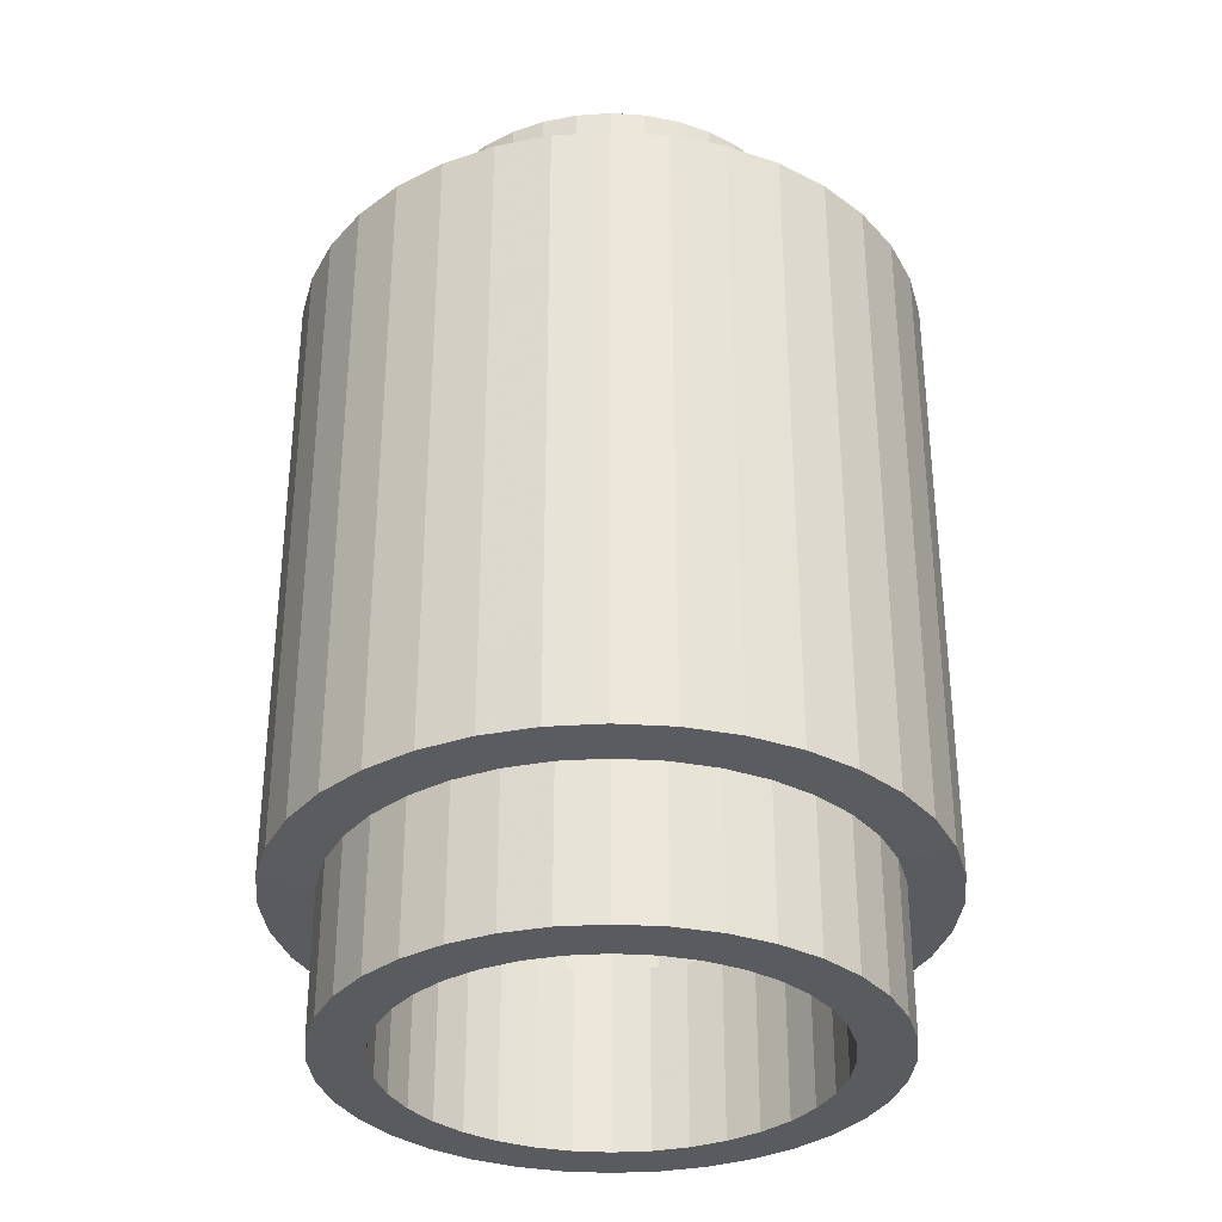
<metadata>
{"format":"obj","ext":"obj","renderer":"f3d","projection":"perspective","resolution":1024,"background":"white","views":[{"elev":-33.2,"azim":130.1,"up":"+Y"}]}
</metadata>
<code>
g Body
v 31.39 18.66 5.705
v 31.39 18.66 5.705
v 31.87 0.6066 0.1342
v 31.87 0.6066 0.1342
v 31.87 18.66 0.1342
v 31.87 18.66 0.1342
v 31.39 0.6066 -5.436
v 31.39 0.6066 -5.436
v 31.39 18.66 -5.436
v 31.39 18.66 -5.436
v 29.94 0.6066 -10.84
v 29.94 0.6066 -10.84
v 29.94 18.66 -10.84
v 29.94 18.66 -10.84
v 27.58 0.6066 -15.9
v 27.58 0.6066 -15.9
v 27.58 18.66 -15.9
v 27.58 18.66 -15.9
v 24.37 0.6066 -20.49
v 24.37 0.6066 -20.49
v 24.37 18.66 -20.49
v 24.37 18.66 -20.49
v 20.42 0.6066 -24.44
v 20.42 0.6066 -24.44
v 20.41 18.66 -24.45
v -37.98 18.83 6.831
v 15.84 0.6066 -27.65
v 15.84 0.6066 -27.65
v 15.84 18.66 -27.65
v 15.84 18.66 -27.65
v 10.77 0.6066 -30.01
v 10.77 0.6066 -30.01
v 10.77 18.66 -30.01
v 10.77 18.66 -30.01
v 5.367 0.6066 -31.46
v 5.367 0.6066 -31.46
v 5.367 18.66 -31.46
v 5.367 18.66 -31.46
v -0.2035 0.6066 -31.94
v -0.2035 0.6066 -31.94
v -0.2035 18.66 -31.94
v -0.2035 18.66 -31.94
v -5.774 0.6066 -31.46
v -5.774 0.6066 -31.46
v -5.774 18.66 -31.46
v -5.774 18.66 -31.46
v -11.17 0.6066 -30.01
v -11.17 0.6066 -30.01
v -11.17 18.66 -30.01
v -11.17 18.66 -30.01
v -16.24 0.6066 -27.65
v -16.24 0.6066 -27.65
v -16.24 18.66 -27.65
v -16.24 18.66 -27.65
v -20.82 0.6066 -24.44
v -20.82 0.6066 -24.44
v -20.82 18.66 -24.44
v -20.82 18.66 -24.44
v -24.78 0.6066 -20.49
v -24.78 0.6066 -20.49
v -24.78 18.66 -20.49
v -24.78 18.66 -20.49
v -27.98 0.6066 -15.9
v -27.98 0.6066 -15.9
v -27.98 18.66 -15.9
v -27.98 18.66 -15.9
v -30.35 0.6066 -10.84
v -30.35 0.6066 -10.84
v -30.35 18.66 -10.84
v -30.35 18.66 -10.84
v -31.79 0.6066 -5.436
v -31.79 0.6066 -5.436
v -31.79 18.66 -5.436
v -31.79 18.66 -5.436
v -32.28 0.6066 0.1342
v -32.28 0.6066 0.1342
v -32.28 18.66 0.1342
v -32.28 18.66 0.1342
v -31.79 0.6066 5.705
v -31.79 0.6066 5.705
v -31.79 18.66 5.705
v -31.79 18.66 5.705
v -30.35 0.6066 11.11
v -30.35 0.6066 11.11
v -30.35 18.66 11.11
v -30.35 18.66 11.11
v -27.98 0.6066 16.17
v -27.98 0.6066 16.17
v -27.98 18.66 16.17
v -27.98 18.66 16.17
v -24.78 0.6066 20.75
v -24.78 0.6066 20.75
v -24.78 18.66 20.75
v -24.78 18.66 20.75
v -20.82 0.6066 24.71
v -20.82 0.6066 24.71
v -20.82 18.66 24.71
v -20.82 18.66 24.71
v -16.24 0.6066 27.91
v -16.24 0.6066 27.91
v -16.24 18.66 27.91
v -16.24 18.66 27.91
v -11.17 0.6066 30.28
v -11.17 0.6066 30.28
v -11.17 18.66 30.28
v -11.17 18.66 30.28
v -5.774 0.6066 31.72
v -5.774 0.6066 31.72
v -5.774 18.66 31.72
v -5.774 18.66 31.72
v -0.2035 0.6066 32.21
v -0.2035 0.6066 32.21
v -0.2035 18.66 32.21
v -0.2035 18.66 32.21
v 5.367 0.6066 31.72
v 5.367 0.6066 31.72
v 5.367 18.66 31.72
v 5.367 18.66 31.72
v 10.77 0.6066 30.28
v 10.77 0.6066 30.28
v 10.77 18.66 30.28
v 10.77 18.66 30.28
v 15.84 0.6066 27.91
v 15.84 0.6066 27.91
v 15.84 18.66 27.91
v 15.84 18.66 27.91
v 20.42 0.6066 24.71
v 20.42 0.6066 24.71
v 20.42 18.66 24.71
v 20.42 18.66 24.71
v 24.37 0.6066 20.75
v 24.37 0.6066 20.75
v 24.37 18.66 20.75
v 24.37 18.66 20.75
v 27.58 0.6066 16.17
v 27.58 0.6066 16.17
v 27.58 18.66 16.17
v 27.58 18.66 16.17
v 29.94 0.6066 11.11
v 29.94 0.6066 11.11
v 29.94 18.66 11.11
v 29.94 18.66 11.11
v 31.39 0.6066 5.705
v 31.39 0.6066 5.705
v 20.4 90.5 24.69
v 12.37 113.2 15.12
v 23.71 96.26 0.1552
v 23.71 96.26 0.1552
v 23.71 113.3 0.1552
v 23.71 113.3 0.1552
v 23.35 96.26 -3.983
v 23.35 96.26 -3.983
v 23.35 113.3 -3.983
v 23.35 113.3 -3.983
v 22.27 96.26 -7.996
v 22.27 96.26 -7.996
v 22.27 113.3 -7.996
v 22.27 113.3 -7.996
v 20.52 96.26 -11.76
v 20.52 96.26 -11.76
v 20.52 113.3 -11.76
v 20.52 113.3 -11.76
v 18.13 96.26 -15.16
v 18.13 96.26 -15.16
v 18.13 113.3 -15.16
v 18.13 113.3 -15.16
v 15.2 96.26 -18.1
v 15.2 96.26 -18.1
v 15.2 113.3 -18.1
v 15.2 113.3 -18.1
v 11.79 96.26 -20.48
v 11.79 96.26 -20.48
v 11.79 113.3 -20.48
v 11.79 113.3 -20.48
v 8.028 96.26 -22.24
v 8.028 96.26 -22.24
v 8.028 113.3 -22.24
v 7.959 113.2 -22.29
v 4.016 96.26 -23.31
v 4.016 96.26 -23.31
v 4.016 113.3 -23.31
v 9.577 113.2 17.08
v -0.1228 96.26 -23.68
v -0.1228 96.26 -23.68
v -0.1228 113.3 -23.68
v -0.1228 113.3 -23.68
v -4.261 96.26 -23.31
v -4.261 96.26 -23.31
v -4.261 113.3 -23.31
v -15.54 113.2 18.42
v -8.274 96.26 -22.24
v -8.274 96.26 -22.24
v -8.274 113.3 -22.24
v -8.274 113.3 -22.24
v -12.04 96.26 -20.48
v -12.04 96.26 -20.48
v -12.04 113.3 -20.48
v -12.04 113.3 -20.48
v -15.44 96.26 -18.1
v -15.44 96.26 -18.1
v -15.44 113.3 -18.1
v -15.44 113.3 -18.1
v -18.38 96.26 -15.16
v -18.38 96.26 -15.16
v -18.38 113.3 -15.16
v -18.38 113.3 -15.16
v -20.76 96.26 -11.76
v -20.76 96.26 -11.76
v -20.76 113.3 -11.76
v -20.76 113.3 -11.76
v -22.52 96.26 -7.996
v -22.52 96.26 -7.996
v -22.52 113.3 -7.996
v -22.52 113.3 -7.996
v -23.59 96.26 -3.983
v -23.59 96.26 -3.983
v -23.59 113.3 -3.983
v -23.59 113.3 -3.983
v -23.95 96.26 0.1552
v -23.95 96.26 0.1552
v -23.95 113.3 0.1552
v -23.95 113.3 0.1552
v -23.59 96.26 4.294
v -23.59 96.26 4.294
v -23.59 113.3 4.294
v -23.59 113.3 4.294
v -22.52 96.26 8.306
v -22.52 96.26 8.306
v -22.52 113.3 8.306
v -22.52 113.3 8.306
v -20.76 96.26 12.07
v -20.76 96.26 12.07
v -20.76 113.3 12.07
v -20.76 113.3 12.07
v -18.38 96.26 15.47
v -18.38 96.26 15.47
v 6.487 113.2 18.52
v 14.78 113.2 12.71
v -15.44 96.26 18.41
v 16.74 113.2 9.915
v -15.44 113.3 18.41
v -18.49 113.2 15.47
v -12.04 96.26 20.79
v -12.04 96.26 20.79
v -12.04 113.3 20.79
v -12.04 113.3 20.79
v -8.274 96.26 22.55
v -8.274 96.26 22.55
v -8.274 113.3 22.55
v -8.274 113.3 22.55
v -4.261 96.26 23.63
v -4.261 96.26 23.63
v -4.261 113.3 23.63
v -4.261 113.3 23.63
v -0.1228 96.26 23.99
v -0.1228 96.26 23.99
v -0.1228 113.3 23.99
v -0.1228 113.3 23.99
v 4.016 96.26 23.63
v 4.016 96.26 23.63
v 4.016 113.3 23.63
v 4.016 113.3 23.63
v 8.028 96.26 22.55
v 8.028 96.26 22.55
v 8.028 113.3 22.55
v 8.028 113.3 22.55
v 11.79 96.26 20.79
v 11.79 96.26 20.79
v 11.79 113.3 20.79
v 11.79 113.3 20.79
v 15.2 96.26 18.41
v 15.2 96.26 18.41
v 15.2 113.3 18.41
v 15.2 113.3 18.41
v 18.13 96.26 15.47
v 18.13 96.26 15.47
v 18.13 113.3 15.47
v 18.13 113.3 15.47
v 20.52 96.26 12.07
v 20.52 96.26 12.07
v 20.52 113.3 12.07
v 20.52 113.3 12.07
v 22.27 96.26 8.306
v 22.27 96.26 8.306
v 22.27 113.3 8.306
v 22.27 113.3 8.306
v 23.35 96.26 4.294
v 23.35 96.26 4.294
v 23.35 113.3 4.294
v 23.35 113.3 4.294
v 37.74 96.26 -6.521
v 38.32 96.26 0.1552
v 36 96.26 -12.99
v 37.74 96.26 6.831
v 33.17 96.26 -19.07
v 36 96.26 13.3
v 29.33 96.26 -24.56
v 33.17 96.26 19.38
v 24.59 96.26 -29.29
v 29.33 96.26 24.87
v 19.1 96.26 -33.14
v 24.59 96.26 29.61
v 13.03 96.26 -35.97
v 19.1 96.26 33.45
v 6.553 96.26 -37.71
v 13.03 96.26 36.28
v -0.1228 96.26 -38.29
v 6.553 96.26 38.02
v -6.799 96.26 -37.71
v -0.1228 96.26 38.6
v -13.27 96.26 -35.97
v -6.799 96.26 38.02
v -19.34 96.26 -33.14
v -13.27 96.26 36.28
v -24.83 96.26 -29.29
v -19.34 96.26 33.45
v -29.57 96.26 -24.56
v -24.83 96.26 29.61
v -33.42 96.26 -19.07
v -29.57 96.26 24.87
v -36.25 96.26 -12.99
v -33.42 96.26 19.38
v -37.98 96.26 -6.521
v -36.25 96.26 13.3
v -38.57 96.26 0.1552
v -37.98 96.26 6.831
v 37.74 18.83 -6.521
v 38.32 18.83 0.1552
v 36 18.83 -12.99
v 37.74 18.83 6.831
v 33.17 18.83 -19.07
v 36 18.83 13.3
v 29.33 18.83 -24.56
v 33.17 18.83 19.38
v 24.59 18.83 -29.29
v 29.33 18.83 24.87
v 19.1 18.83 -33.14
v 24.59 18.83 29.61
v 13.03 18.83 -35.97
v 19.1 18.83 33.45
v 6.553 18.83 -37.71
v 13.03 18.83 36.28
v -0.1228 18.83 -38.29
v 6.553 18.83 38.02
v -6.799 18.83 -37.71
v -0.1228 18.83 38.6
v -13.27 18.83 -35.97
v -6.799 18.83 38.02
v -19.34 18.83 -33.14
v -13.27 18.83 36.28
v -24.83 18.83 -29.29
v -19.34 18.83 33.45
v -29.57 18.83 -24.56
v -24.83 18.83 29.61
v -33.42 18.83 -19.07
v -29.57 18.83 24.87
v -36.25 18.83 -12.99
v -33.42 18.83 19.38
v -37.98 18.83 -6.521
v -36.25 18.83 13.3
v -38.57 18.83 0.1552
v -16.74 0.6066 -19.57
v -13.07 0.6066 -22.15
v -19.91 0.6066 -16.4
v -9.002 0.6066 -24.04
v -22.48 0.6066 -12.73
v -4.671 0.6066 -25.2
v -24.38 0.6066 -8.665
v -0.2035 0.6066 -25.59
v -25.54 0.6066 -4.333
v 4.264 0.6066 -25.2
v -25.93 0.6066 0.1342
v 8.596 0.6066 -24.04
v -25.54 0.6066 4.602
v 12.66 0.6066 -22.15
v -24.38 0.6066 8.933
v 16.33 0.6066 -19.57
v -22.48 0.6066 13
v 19.5 0.6066 -16.4
v -19.91 0.6066 16.67
v 22.08 0.6066 -12.73
v -16.74 0.6066 19.84
v 23.97 0.6066 -8.665
v -13.07 0.6066 22.41
v 25.13 0.6066 -4.333
v -9.002 0.6066 24.31
v 25.52 0.6066 0.1342
v -4.671 0.6066 25.47
v 25.13 0.6066 4.602
v -0.2035 0.6066 25.86
v 23.97 0.6066 8.933
v 4.264 0.6066 25.47
v 22.08 0.6066 13
v 8.596 0.6066 24.31
v 19.5 0.6066 16.67
v 12.66 0.6066 22.41
v 16.33 0.6066 19.84
v -16.74 23.27 -19.57
v -13.07 23.27 -22.15
v -19.91 23.27 -16.4
v -9.002 23.27 -24.04
v -22.48 23.27 -12.73
v -4.671 23.27 -25.2
v -24.38 23.27 -8.665
v -0.2035 23.27 -25.59
v -25.54 23.27 -4.333
v 4.264 23.27 -25.2
v -25.93 23.27 0.1342
v 8.596 23.27 -24.04
v -25.54 23.27 4.602
v 12.66 23.27 -22.15
v -24.38 23.27 8.933
v 16.33 23.27 -19.57
v -22.48 23.27 13
v 19.5 23.27 -16.4
v -19.91 23.27 16.67
v 22.08 23.27 -12.73
v -16.74 23.27 19.84
v 23.97 23.27 -8.665
v -13.07 23.27 22.41
v 25.13 23.27 -4.333
v -9.002 23.27 24.31
v 25.52 23.27 0.1342
v -4.671 23.27 25.47
v 25.13 23.27 4.602
v -0.2035 23.27 25.86
v 23.97 23.27 8.933
v 4.264 23.27 25.47
v 22.08 23.27 13
v 8.596 23.27 24.31
v 19.5 23.27 16.67
v 12.66 23.27 22.41
v 16.33 23.27 19.84
v -20.81 23.27 -24.42
v -16.23 23.27 -27.63
v -24.76 23.27 -20.47
v -11.17 23.27 -29.99
v -27.96 23.27 -15.89
v -5.77 23.27 -31.43
v -30.33 23.27 -10.83
v -0.2035 23.27 -31.92
v -31.77 23.27 -5.432
v 5.363 23.27 -31.43
v -32.26 23.27 0.1342
v 10.76 23.27 -29.99
v -31.77 23.27 5.701
v 15.82 23.27 -27.63
v -30.33 23.27 11.1
v 20.4 23.27 -24.42
v -27.96 23.27 16.16
v 24.35 23.27 -20.47
v -24.76 23.27 20.74
v 27.56 23.27 -15.89
v -20.81 23.27 24.69
v 29.92 23.27 -10.83
v -16.23 23.27 27.89
v 31.36 23.27 -5.432
v -11.17 23.27 30.26
v 31.85 23.27 0.1342
v -5.77 23.27 31.7
v 31.36 23.27 5.701
v -0.2035 23.27 32.19
v 29.92 23.27 11.1
v 5.363 23.27 31.7
v 27.56 23.27 16.16
v 10.76 23.27 30.26
v 24.35 23.27 20.74
v 15.82 23.27 27.89
v 20.4 23.27 24.69
v -20.81 90.5 -24.42
v -16.23 90.5 -27.63
v -24.76 90.5 -20.47
v -11.17 90.5 -29.99
v -27.96 90.5 -15.89
v -5.77 90.5 -31.43
v -30.33 90.5 -10.83
v -0.2035 90.5 -31.92
v -31.77 90.5 -5.432
v 5.363 90.5 -31.43
v -32.26 90.5 0.1342
v 10.76 90.5 -29.99
v -31.77 90.5 5.701
v 15.82 90.5 -27.63
v -30.33 90.5 11.1
v 20.4 90.5 -24.42
v -27.96 90.5 16.16
v 24.35 90.5 -20.47
v -24.76 90.5 20.74
v 27.56 90.5 -15.89
v -20.81 90.5 24.69
v 29.92 90.5 -10.83
v -16.23 90.5 27.89
v 31.36 90.5 -5.432
v -11.17 90.5 30.26
v 31.85 90.5 0.1342
v -5.77 90.5 31.7
v 31.36 90.5 5.701
v -0.2035 90.5 32.19
v 29.92 90.5 11.1
v 5.363 90.5 31.7
v 27.56 90.5 16.16
v 10.76 90.5 30.26
v 24.35 90.5 20.74
v 15.82 90.5 27.89
v -12.78 90.5 -14.85
v -9.984 90.5 -16.81
v -15.19 90.5 -12.44
v -6.894 90.5 -18.25
v -17.14 90.5 -9.647
v -3.6 90.5 -19.13
v -18.59 90.5 -6.556
v -0.2035 90.5 -19.43
v -19.47 90.5 -3.263
v 3.193 90.5 -19.13
v -19.76 90.5 0.1342
v 6.487 90.5 -18.25
v -19.47 90.5 3.531
v 9.577 90.5 -16.81
v -18.59 90.5 6.825
v 12.37 90.5 -14.85
v -17.14 90.5 9.915
v 14.78 90.5 -12.44
v -15.19 90.5 12.71
v 16.74 90.5 -9.647
v -12.78 90.5 15.12
v 18.18 90.5 -6.556
v -9.984 90.5 17.08
v 19.06 90.5 -3.263
v -6.894 90.5 18.52
v 19.36 90.5 0.1342
v -3.6 90.5 19.4
v 19.06 90.5 3.531
v -0.2035 90.5 19.7
v 18.18 90.5 6.825
v 3.193 90.5 19.4
v 16.74 90.5 9.915
v 6.487 90.5 18.52
v 14.78 90.5 12.71
v 9.577 90.5 17.08
v 12.37 90.5 15.12
v -12.78 113.2 -14.85
v -9.984 113.2 -16.81
v -15.19 113.2 -12.44
v -6.894 113.2 -18.25
v -17.14 113.2 -9.647
v -3.6 113.2 -19.13
v -18.59 113.2 -6.556
v -0.2035 113.2 -19.43
v -19.47 113.2 -3.263
v 3.193 113.2 -19.13
v -19.76 113.2 0.1342
v 6.487 113.2 -18.25
v -19.47 113.2 3.531
v 9.577 113.2 -16.81
v -18.59 113.2 6.825
v 12.37 113.2 -14.85
v -17.14 113.2 9.915
v 14.78 113.2 -12.44
v -15.19 113.2 12.71
v 16.74 113.2 -9.647
v -12.78 113.2 15.12
v 18.18 113.2 -6.556
v -9.984 113.2 17.08
v 19.06 113.2 -3.263
v -6.894 113.2 18.52
v 19.36 113.2 0.1342
v -3.6 113.2 19.4
v 19.06 113.2 3.531
v -0.2035 113.2 19.7
v 18.18 113.2 6.825
v 3.193 113.2 19.4
f 56 58 54 52
f 8 9 5 4
f 59 61 58 56
f 127 129 125 123
f 12 14 9 8
f 103 106 102 99
f 64 65 61 59
f 16 18 14 12
f 68 69 65 64
f 131 133 129 127
f 19 21 18 16
f 108 110 106 103
f 72 73 69 68
f 24 25 21 19
f 75 77 73 72
f 136 138 133 131
f 28 29 25 24
f 111 113 110 108
f 80 82 77 75
f 32 33 29 28
f 83 85 82 80
f 139 142 138 136
f 36 37 33 32
f 115 118 113 111
f 87 89 85 83
f 40 42 37 36
f 91 93 89 87
f 143 1 142 139
f 43 46 42 40
f 120 122 118 115
f 96 98 93 91
f 48 50 46 43
f 99 102 98 96
f 4 5 1 143
f 52 54 50 48
f 123 125 122 120
f 435 471 470 434
f 152 153 150 148
f 506 542 541 505
f 434 470 472 436
f 156 157 153 152
f 505 541 543 507
f 437 473 471 435
f 160 162 157 156
f 508 544 542 506
f 436 472 474 438
f 164 166 162 160
f 507 543 545 509
f 439 475 473 437
f 167 170 166 164
f 510 546 544 508
f 438 474 476 440
f 171 174 170 167
f 509 545 547 511
f 441 477 475 439
f 176 178 174 171
f 512 548 546 510
f 440 476 478 442
f 179 181 178 176
f 511 547 549 513
f 443 479 477 441
f 184 186 181 179
f 514 550 548 512
f 442 478 480 444
f 187 189 186 184
f 513 549 551 515
f 445 481 479 443
f 191 193 189 187
f 516 552 550 514
f 444 480 482 446
f 196 197 193 191
f 515 551 553 517
f 447 483 481 445
f 200 202 197 196
f 518 554 552 516
f 446 482 484 448
f 204 205 202 200
f 517 553 555 519
f 449 485 483 447
f 208 209 205 204
f 520 556 554 518
f 448 484 486 450
f 211 214 209 208
f 519 555 557 521
f 451 487 485 449
f 216 217 214 211
f 522 558 556 520
f 450 486 488 452
f 220 221 217 216
f 521 557 559 523
f 453 489 487 451
f 223 226 221 220
f 524 560 558 522
f 452 488 490 454
f 228 230 226 223
f 523 559 561 525
f 455 491 489 453
f 232 234 230 228
f 526 562 560 524
f 454 490 492 456
f 236 242 234 232
f 525 561 563 527
f 457 493 491 455
f 146 274 278 238
f 528 564 562 526
f 456 492 494 458
f 182 270 274 146
f 527 563 565 529
f 459 495 493 457
f 248 249 246 244
f 530 566 564 528
f 458 494 496 460
f 252 253 249 248
f 529 565 567 531
f 461 497 495 459
f 256 257 253 252
f 532 568 566 530
f 460 496 498 462
f 259 262 257 256
f 531 567 569 533
f 463 499 497 461
f 263 265 262 259
f 534 570 568 532
f 462 498 500 464
f 267 269 265 263
f 533 569 571 535
f 465 501 499 463
f 272 273 269 267
f 536 240 570 534
f 464 500 502 466
f 275 278 273 272
f 535 571 237 537
f 467 503 501 465
f 280 281 278 275
f 538 238 240 536
f 466 502 504 468
f 283 286 281 280
f 537 237 182 539
f 469 145 503 467
f 288 290 286 283
f 540 146 238 538
f 468 504 145 469
f 148 150 290 288
f 539 182 146 540
f 148 292 291 152
f 152 291 293 156
f 288 294 292 148
f 156 293 295 160
f 283 296 294 288
f 160 295 297 164
f 280 298 296 283
f 164 297 299 167
f 275 300 298 280
f 167 299 301 171
f 272 302 300 275
f 171 301 303 176
f 267 304 302 272
f 176 303 305 179
f 263 306 304 267
f 179 305 307 184
f 259 308 306 263
f 184 307 309 187
f 256 310 308 259
f 187 309 311 191
f 252 312 310 256
f 191 311 313 196
f 248 314 312 252
f 196 313 315 200
f 244 316 314 248
f 200 315 317 204
f 238 278 282 240
f 204 317 319 208
f 237 266 270 182
f 208 319 321 211
f 232 322 320 236
f 211 321 323 216
f 228 324 322 232
f 216 323 325 220
f 223 326 324 228
f 220 325 326 223
f 292 328 327 291
f 291 327 329 293
f 294 330 328 292
f 293 329 331 295
f 296 332 330 294
f 295 331 333 297
f 298 334 332 296
f 297 333 335 299
f 300 336 334 298
f 299 335 337 301
f 302 338 336 300
f 301 337 339 303
f 304 340 338 302
f 303 339 341 305
f 306 342 340 304
f 305 341 343 307
f 308 344 342 306
f 307 343 345 309
f 310 346 344 308
f 309 345 347 311
f 312 348 346 310
f 311 347 349 313
f 314 350 348 312
f 313 349 351 315
f 316 352 350 314
f 315 351 353 317
f 318 354 352 316
f 317 353 355 319
f 320 356 354 318
f 319 355 357 321
f 322 358 356 320
f 321 357 359 323
f 324 360 358 322
f 323 359 361 325
f 326 26 360 324
f 325 361 26 326
f 328 6 10 327
f 327 10 14 329
f 330 2 6 328
f 329 14 18 331
f 332 142 2 330
f 331 18 22 333
f 334 138 142 332
f 333 22 25 335
f 336 134 138 334
f 335 25 30 337
f 338 130 134 336
f 337 30 34 339
f 340 126 130 338
f 339 34 38 341
f 342 122 126 340
f 341 38 42 343
f 344 118 122 342
f 343 42 46 345
f 346 114 118 344
f 345 46 50 347
f 348 110 114 346
f 347 50 54 349
f 350 106 110 348
f 349 54 58 351
f 352 102 106 350
f 351 58 62 353
f 354 98 102 352
f 353 62 66 355
f 356 94 98 354
f 355 66 70 357
f 358 90 94 356
f 357 70 74 359
f 360 86 90 358
f 359 74 78 361
f 26 82 86 360
f 361 78 82 26
f 52 363 362 56
f 56 362 364 59
f 48 365 363 52
f 59 364 366 64
f 43 367 365 48
f 64 366 368 68
f 40 369 367 43
f 68 368 370 72
f 36 371 369 40
f 72 370 372 75
f 32 373 371 36
f 75 372 374 80
f 28 375 373 32
f 80 374 376 83
f 24 377 375 28
f 83 376 378 87
f 19 379 377 24
f 87 378 380 91
f 16 381 379 19
f 91 380 382 96
f 12 383 381 16
f 96 382 384 99
f 8 385 383 12
f 99 384 386 103
f 4 387 385 8
f 103 386 388 108
f 143 389 387 4
f 108 388 390 111
f 139 391 389 143
f 111 390 392 115
f 136 393 391 139
f 115 392 394 120
f 131 395 393 136
f 120 394 396 123
f 127 397 395 131
f 123 396 397 127
f 363 399 398 362
f 362 398 400 364
f 365 401 399 363
f 364 400 402 366
f 367 403 401 365
f 366 402 404 368
f 369 405 403 367
f 368 404 406 370
f 371 407 405 369
f 370 406 408 372
f 373 409 407 371
f 372 408 410 374
f 375 411 409 373
f 374 410 412 376
f 377 413 411 375
f 376 412 414 378
f 379 415 413 377
f 378 414 416 380
f 381 417 415 379
f 380 416 418 382
f 383 419 417 381
f 382 418 420 384
f 385 421 419 383
f 384 420 422 386
f 387 423 421 385
f 386 422 424 388
f 389 425 423 387
f 388 424 426 390
f 391 427 425 389
f 390 426 428 392
f 393 429 427 391
f 392 428 430 394
f 395 431 429 393
f 394 430 432 396
f 397 433 431 395
f 396 432 433 397
f 399 435 434 398
f 398 434 436 400
f 401 437 435 399
f 400 436 438 402
f 403 439 437 401
f 402 438 440 404
f 405 441 439 403
f 404 440 442 406
f 407 443 441 405
f 406 442 444 408
f 409 445 443 407
f 408 444 446 410
f 411 447 445 409
f 410 446 448 412
f 413 449 447 411
f 412 448 450 414
f 415 451 449 413
f 414 450 452 416
f 417 453 451 415
f 416 452 454 418
f 419 455 453 417
f 418 454 456 420
f 421 457 455 419
f 420 456 458 422
f 423 459 457 421
f 422 458 460 424
f 425 461 459 423
f 424 460 462 426
f 427 463 461 425
f 426 462 464 428
f 429 465 463 427
f 428 464 466 430
f 431 467 465 429
f 430 466 468 432
f 433 469 467 431
f 432 468 469 433
f 471 506 505 470
f 470 505 507 472
f 473 508 506 471
f 472 507 509 474
f 475 510 508 473
f 474 509 511 476
f 477 512 510 475
f 476 511 513 478
f 479 514 512 477
f 478 513 515 480
f 481 516 514 479
f 480 515 517 482
f 483 518 516 481
f 482 517 519 484
f 485 520 518 483
f 484 519 521 486
f 487 522 520 485
f 486 521 523 488
f 489 524 522 487
f 488 523 525 490
f 491 526 524 489
f 490 525 527 492
f 493 528 526 491
f 492 527 529 494
f 495 530 528 493
f 494 529 531 496
f 497 532 530 495
f 496 531 533 498
f 499 534 532 497
f 498 533 535 500
f 501 536 534 499
f 500 535 537 502
f 503 538 536 501
f 502 537 539 504
f 145 540 538 503
f 504 539 540 145
f 542 198 202 541
f 541 202 206 543
f 544 194 198 542
f 543 206 210 545
f 546 189 194 544
f 545 210 214 547
f 548 186 189 546
f 547 214 218 549
f 550 181 186 548
f 549 218 222 551
f 552 178 181 550
f 551 222 226 553
f 554 174 178 552
f 553 226 230 555
f 556 170 174 554
f 555 230 234 557
f 558 166 170 556
f 557 234 242 559
f 560 162 166 558
f 559 242 190 561
f 562 158 162 560
f 561 190 246 563
f 564 154 158 562
f 563 246 250 565
f 566 150 154 564
f 565 250 254 567
f 568 290 150 566
f 567 254 258 569
f 570 286 290 568
f 569 258 262 571
f 240 282 286 570
f 571 262 266 237
f 320 318 236
f 236 318 239
f 236 239 190 242
f 318 244 239
f 318 316 244
f 239 244 246 190

</code>
